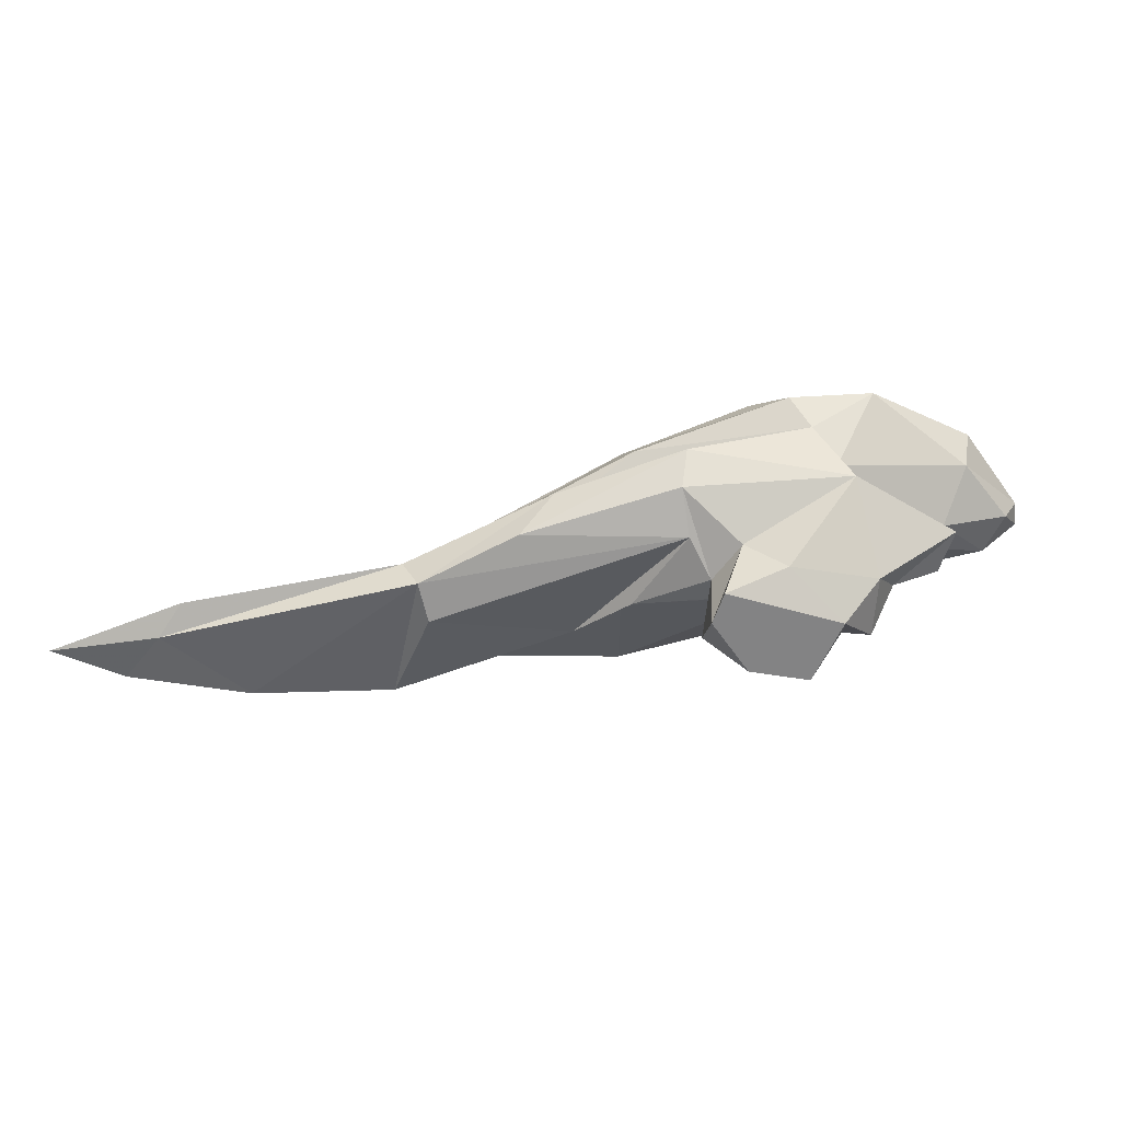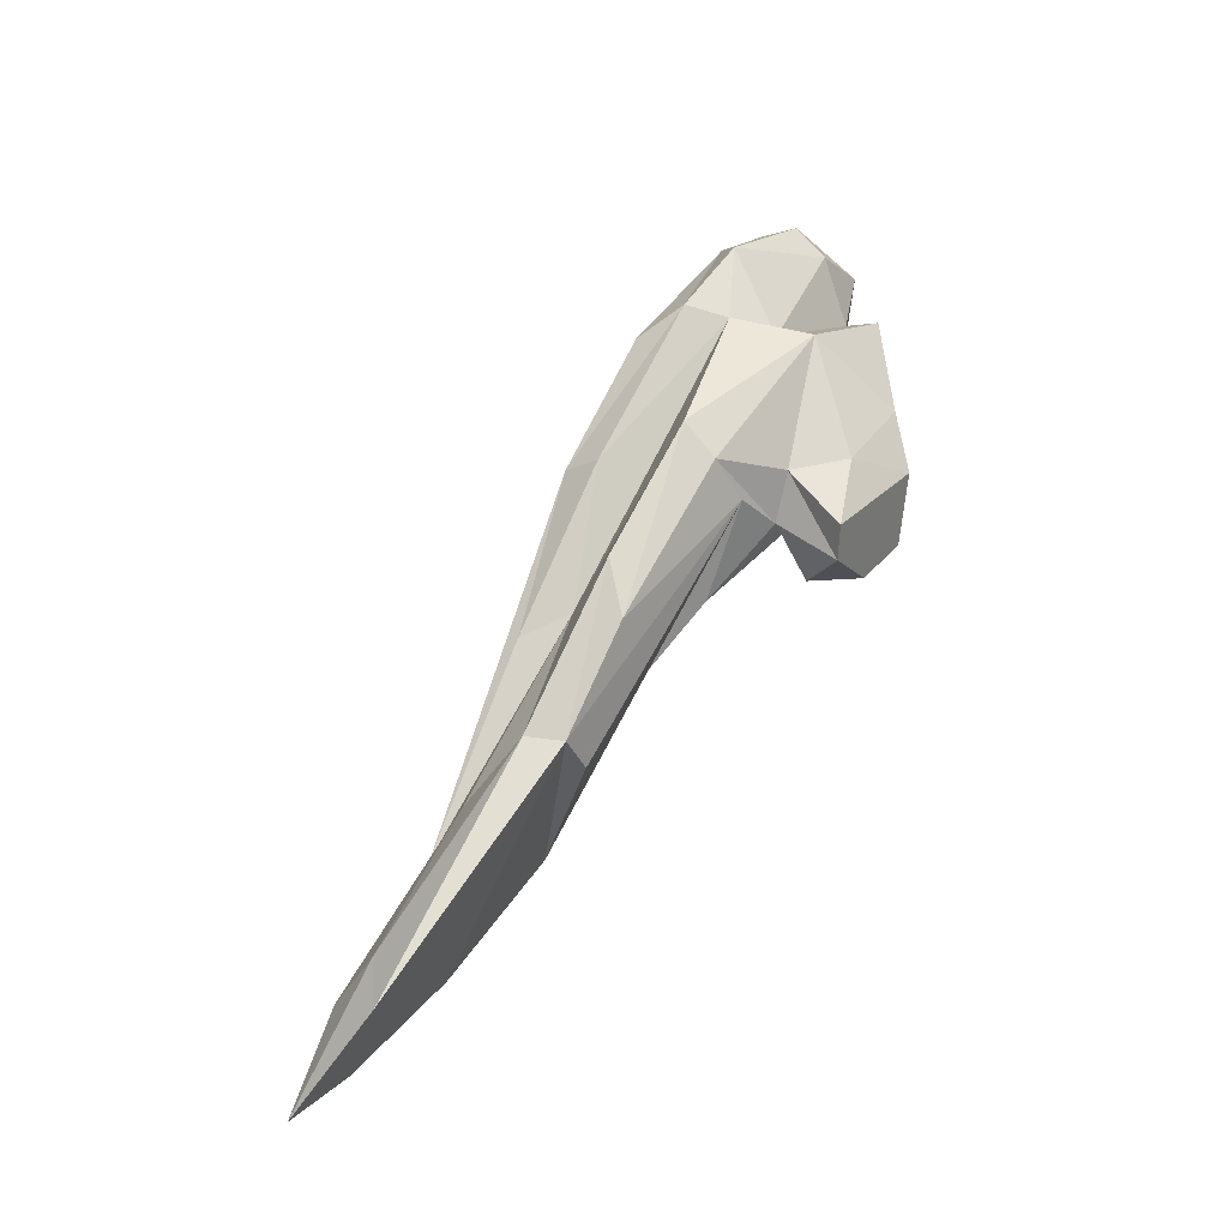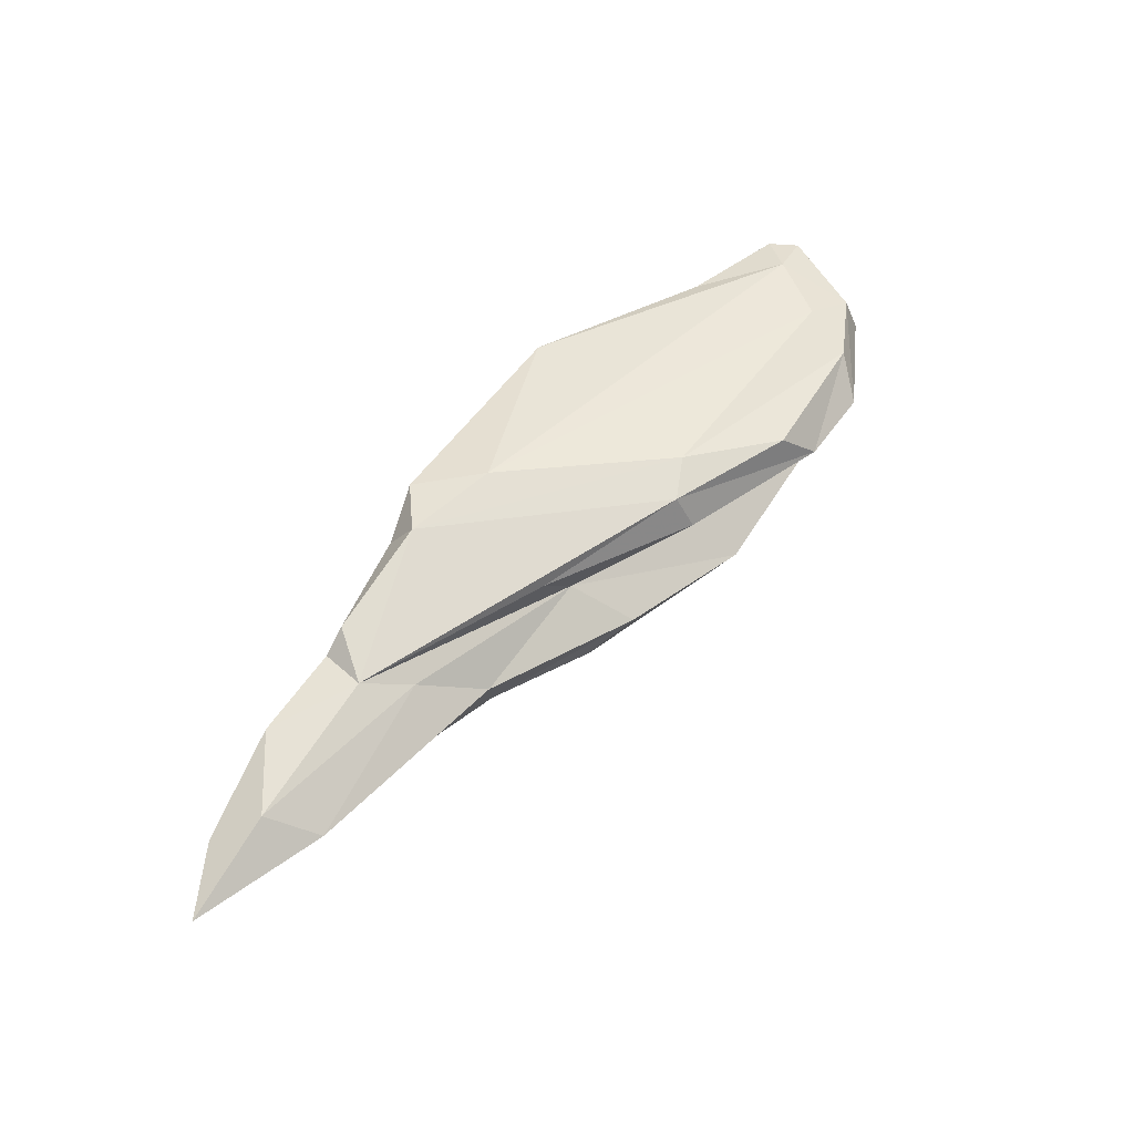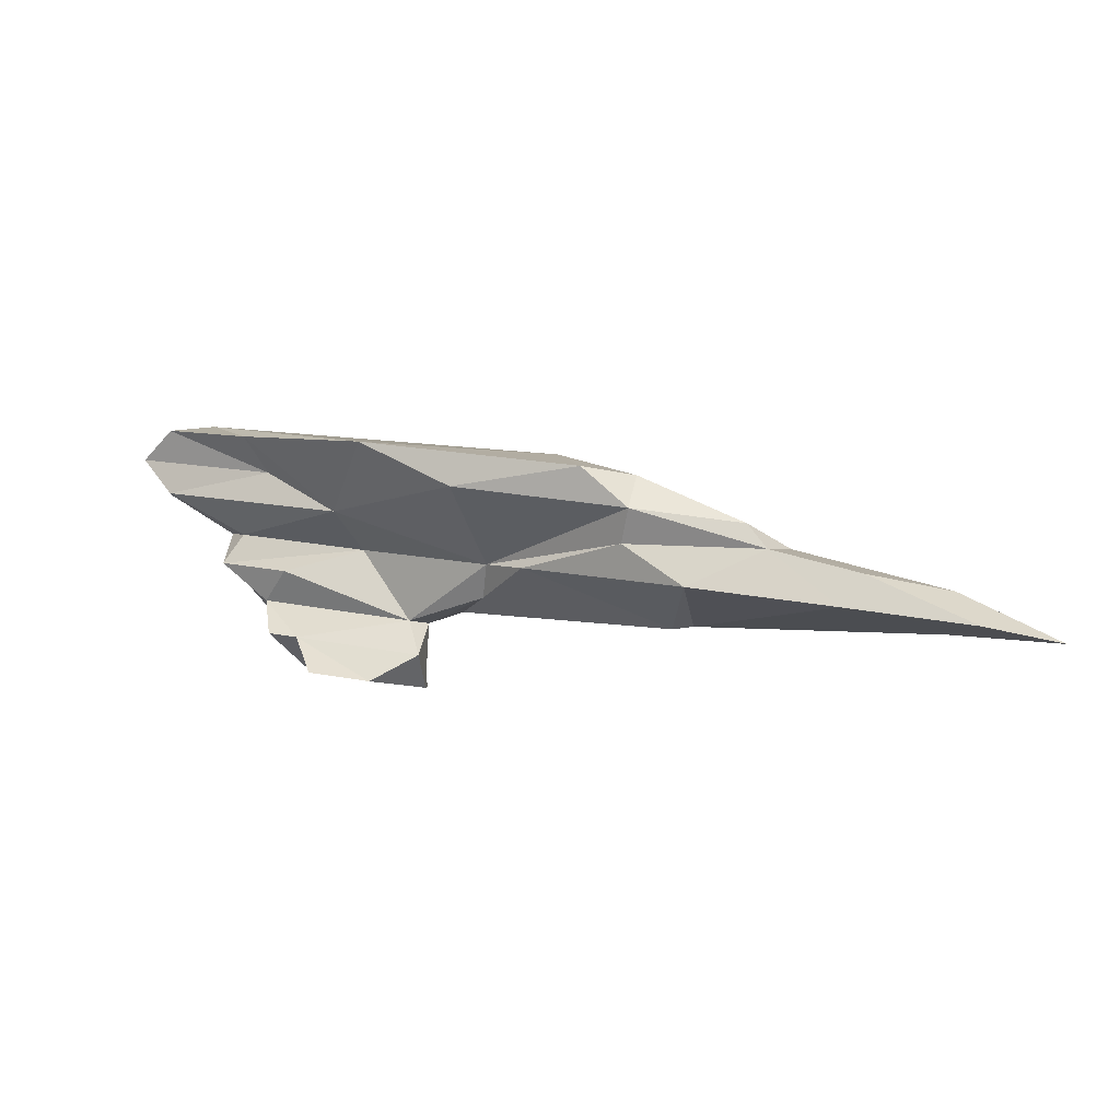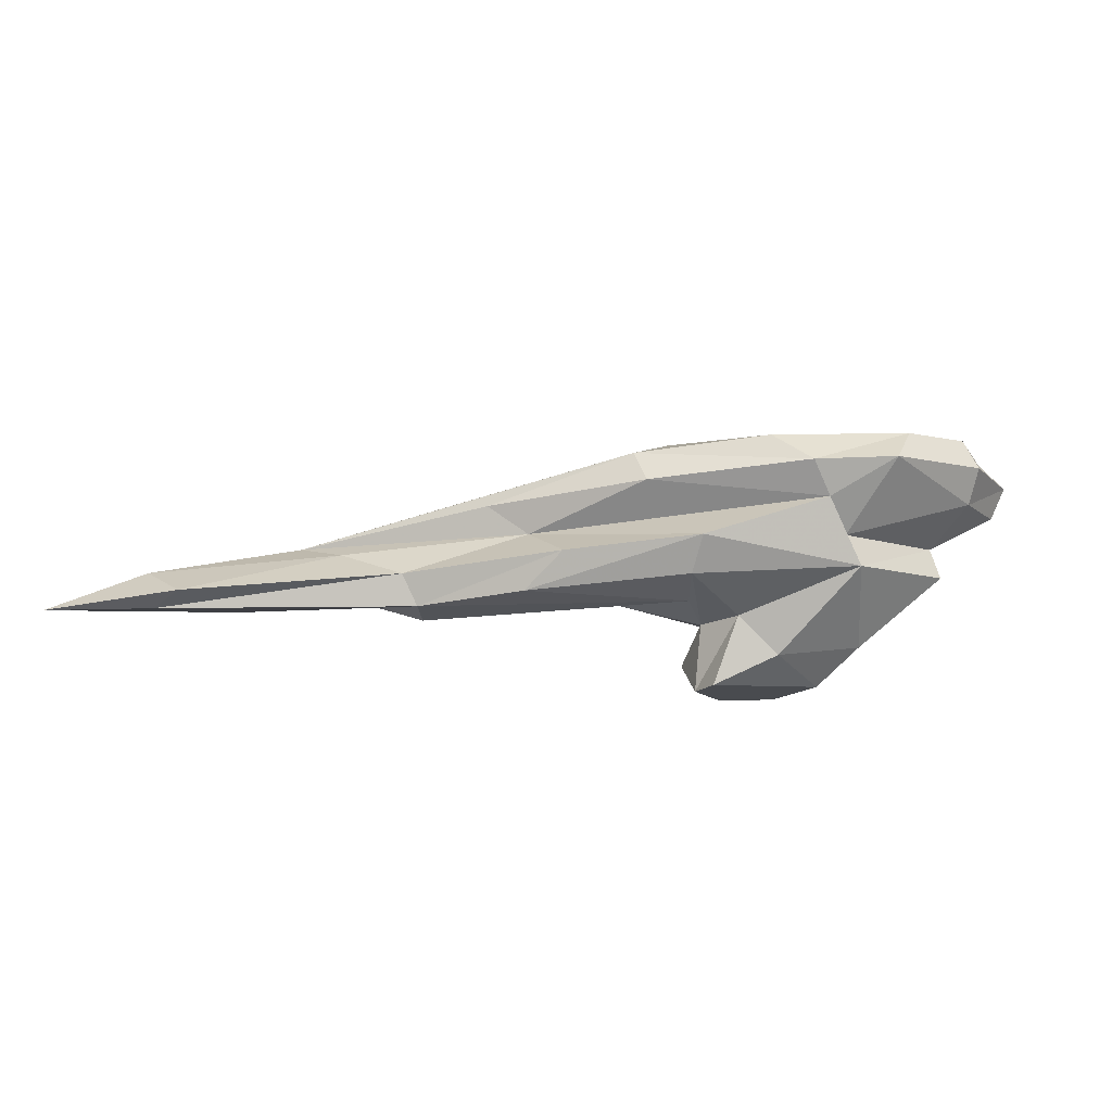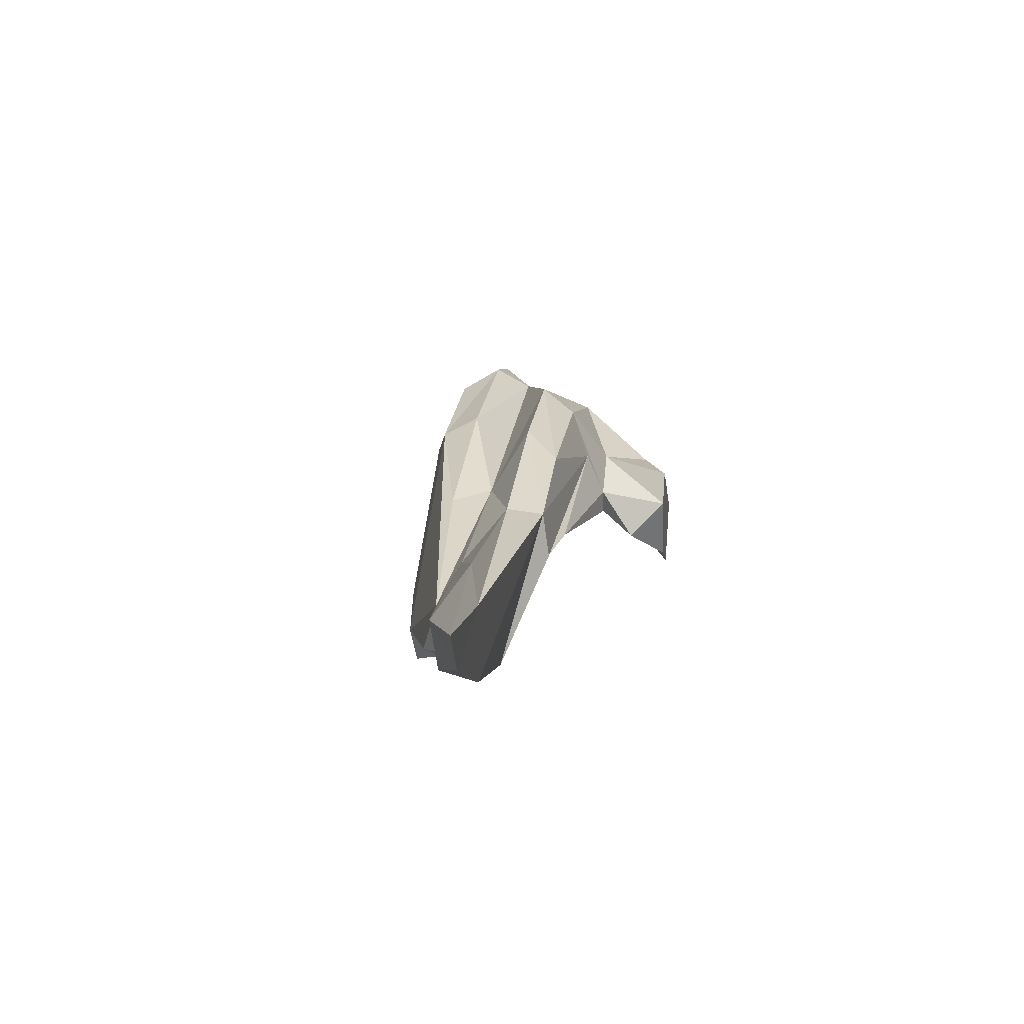
<metadata>
{"format":"obj","ext":"obj","renderer":"f3d","projection":"perspective","resolution":1024,"background":"white","views":[{"elev":-68.0,"azim":158.0,"up":"+Z"},{"elev":23.9,"azim":131.7,"up":"+Y"},{"elev":42.1,"azim":99.9,"up":"+Z"},{"elev":2.8,"azim":-2.3,"up":"+Z"},{"elev":-22.2,"azim":148.6,"up":"+Z"},{"elev":-19.1,"azim":104.3,"up":"+Y"}]}
</metadata>
<code>
v 196.2 202.6 126.4
v 198.6 200.3 123.6
v 198.2 203.7 123.4
v 198.6 200.4 128.8
v 197.1 204.2 126.1
v 198.3 202.8 128.7
v 202 201.8 129.2
v 203.6 208.4 124.9
v 203 199.1 117.9
v 203.5 202 120.2
v 203.2 202.6 117.6
v 207.3 194.1 112.5
v 208.8 198.7 111.9
v 206.7 197.7 114.9
v 204.7 199.4 120.2
v 207.1 195.7 125.4
v 204.2 207.4 127.4
v 205.2 195.1 128.3
v 210.4 195.3 109.4
v 207.1 204.8 128.3
v 208.4 195.5 117.4
v 209.5 193.5 112.2
v 203.3 206.6 122.5
v 210.8 190 109.7
v 215.1 183.7 127.8
v 218.6 192.3 113.6
v 213.8 203.9 118.6
v 212.4 209 123.6
v 215.5 189.2 109.1
v 220 194.7 108
v 210 207.7 126.6
v 215.9 197.6 110.4
v 219.4 189.6 111.1
v 224.7 187.1 118.3
v 219.9 192.1 108.3
v 212.7 190.8 122.4
v 214.8 195.1 119.1
v 219.1 197 113.2
v 220.1 193.4 113.3
v 220.5 203.9 125.4
v 212.7 204.3 116.1
v 218.4 206.4 122.9
v 222 180.3 124.5
v 224.4 188.4 115.7
v 230 182.6 126.8
v 216.3 205.4 120.7
v 231.4 176.9 126
v 234.8 176 122.9
v 225.1 196.6 126.3
v 234.4 177.2 120.3
v 228 198 122.2
v 224.8 199 114.8
v 225.2 201.2 117.2
v 235.6 178 125.3
v 227.3 183.6 118.2
v 233.5 189.5 119.5
v 238.6 174 117.4
v 228.3 196.7 124.8
v 236.3 187.9 121.8
v 234.8 191.1 114
v 222.8 195.7 114
v 233.2 194.3 116.5
v 240.5 184.7 113.7
v 238.6 182.1 113.7
v 243.2 174.3 121.9
v 246.7 176.4 119.9
v 244.9 180 118.6
v 241.9 184.8 116.1
v 250.9 170.6 118.5
v 244.5 173.4 120.1
v 257.3 172.9 114
v 249.1 170 116.2
v 257.7 172.1 117.1
v 258.6 168.4 115
v 264.7 168.9 113.7
v 256.6 176 114.6
g foo
f 47 54 45
f 25 47 45
f 54 58 49
f 45 54 49
f 20 45 49
f 7 45 20
f 25 45 7
f 49 58 40
f 18 25 7
f 40 31 49
f 20 49 31
f 18 7 4
f 31 17 20
f 6 7 17
f 7 20 17
f 4 7 6
f 54 65 66
f 48 65 54
f 54 47 48
f 59 58 66
f 54 66 58
f 25 43 47
f 43 48 47
f 58 59 51
f 36 43 25
f 51 42 58
f 58 42 40
f 18 36 25
f 16 36 18
f 42 31 40
f 28 31 42
f 16 18 4
f 28 17 31
f 16 4 1
f 8 17 28
f 8 6 17
f 6 1 4
f 5 6 8
f 1 6 5
f 66 69 73
f 66 73 67
f 70 69 66
f 70 66 65
f 70 65 48
f 67 56 66
f 50 70 48
f 66 56 59
f 50 48 34
f 34 48 43
f 51 59 56
f 34 43 36
f 56 46 51
f 46 42 51
f 42 46 28
f 36 16 2
f 16 1 2
f 8 28 23
f 8 23 5
f 23 3 5
f 2 1 3
f 3 1 5
f 76 73 75
f 74 75 73
f 69 74 73
f 76 67 73
f 69 72 74
f 69 70 72
f 72 70 57
f 68 67 76
f 67 68 56
f 50 57 70
f 62 56 68
f 55 57 50
f 34 55 50
f 62 53 56
f 53 46 56
f 37 34 36
f 28 46 27
f 37 36 15
f 36 2 15
f 23 28 27
f 10 23 27
f 15 2 10
f 3 23 10
f 2 3 10
f 75 74 71
f 76 75 71
f 74 72 71
f 71 68 76
f 63 71 72
f 64 63 57
f 63 72 57
f 63 68 71
f 68 63 62
f 55 64 57
f 63 60 62
f 55 34 44
f 60 53 62
f 60 52 53
f 26 44 34
f 52 41 53
f 26 34 37
f 26 37 21
f 41 46 53
f 46 41 27
f 9 37 15
f 9 21 37
f 41 10 27
f 11 10 41
f 9 15 10
f 9 10 11
f 61 63 64
f 60 63 61
f 64 55 61
f 55 44 61
f 52 60 61
f 39 61 44
f 44 26 39
f 39 52 61
f 38 52 39
f 41 52 38
f 32 41 38
f 26 21 14
f 14 21 9
f 11 41 13
f 14 9 11
f 35 39 33
f 33 39 26
f 38 39 35
f 22 33 26
f 22 26 14
f 41 32 13
f 14 12 22
f 12 14 13
f 13 14 11
f 35 30 38
f 29 35 33
f 29 33 22
f 30 32 38
f 24 29 22
f 30 19 32
f 13 32 19
f 24 22 19
f 19 22 12
f 12 13 19
f 30 35 29
f 29 24 30
f 19 30 24
g

</code>
